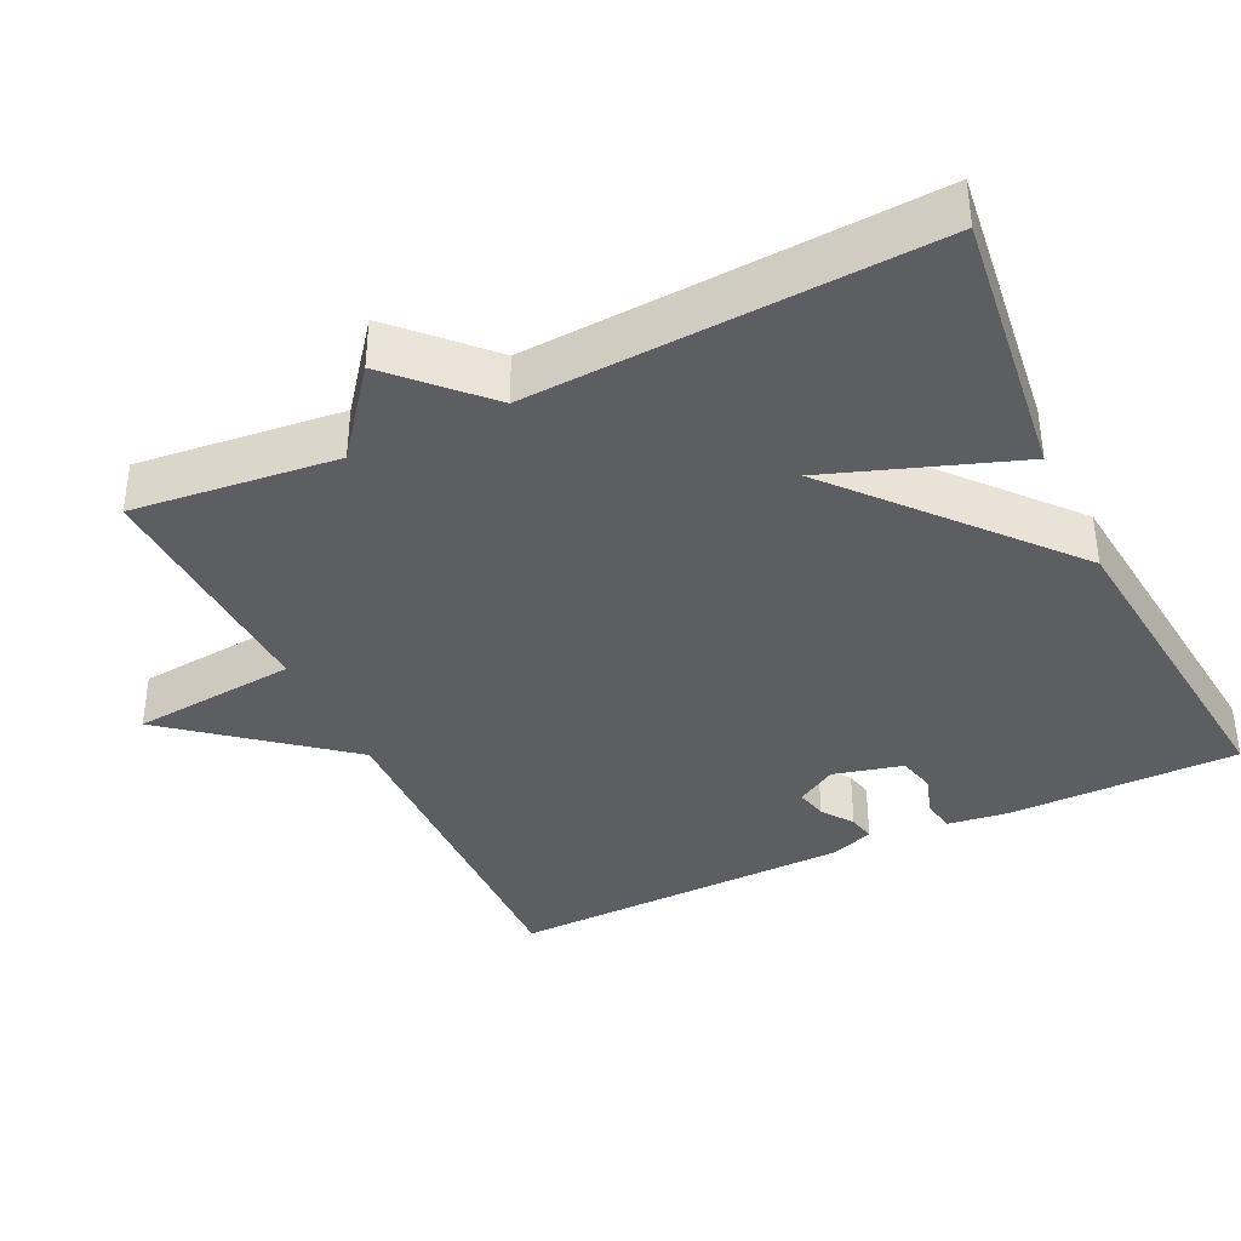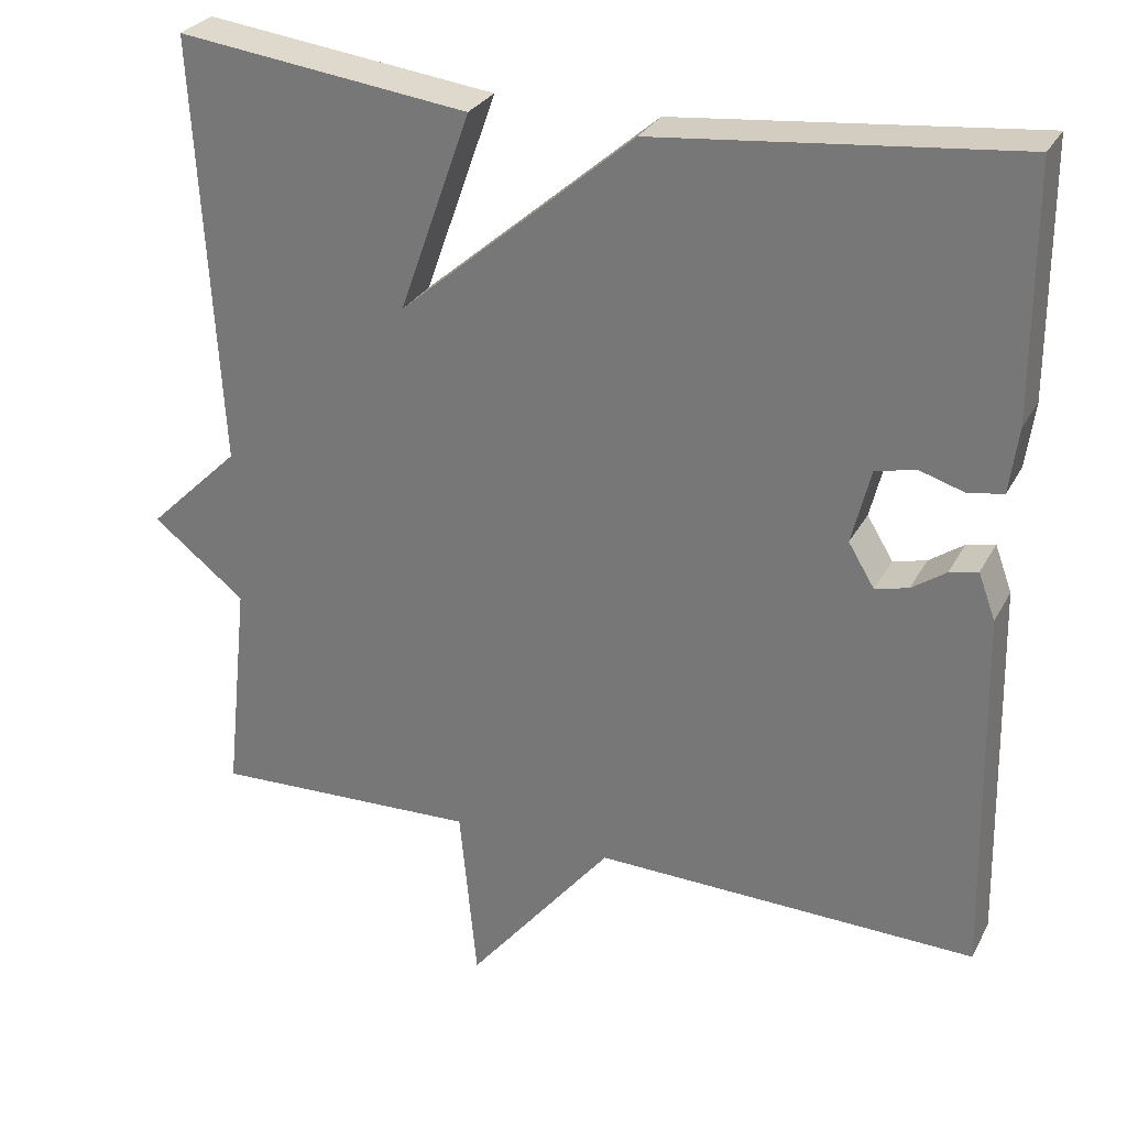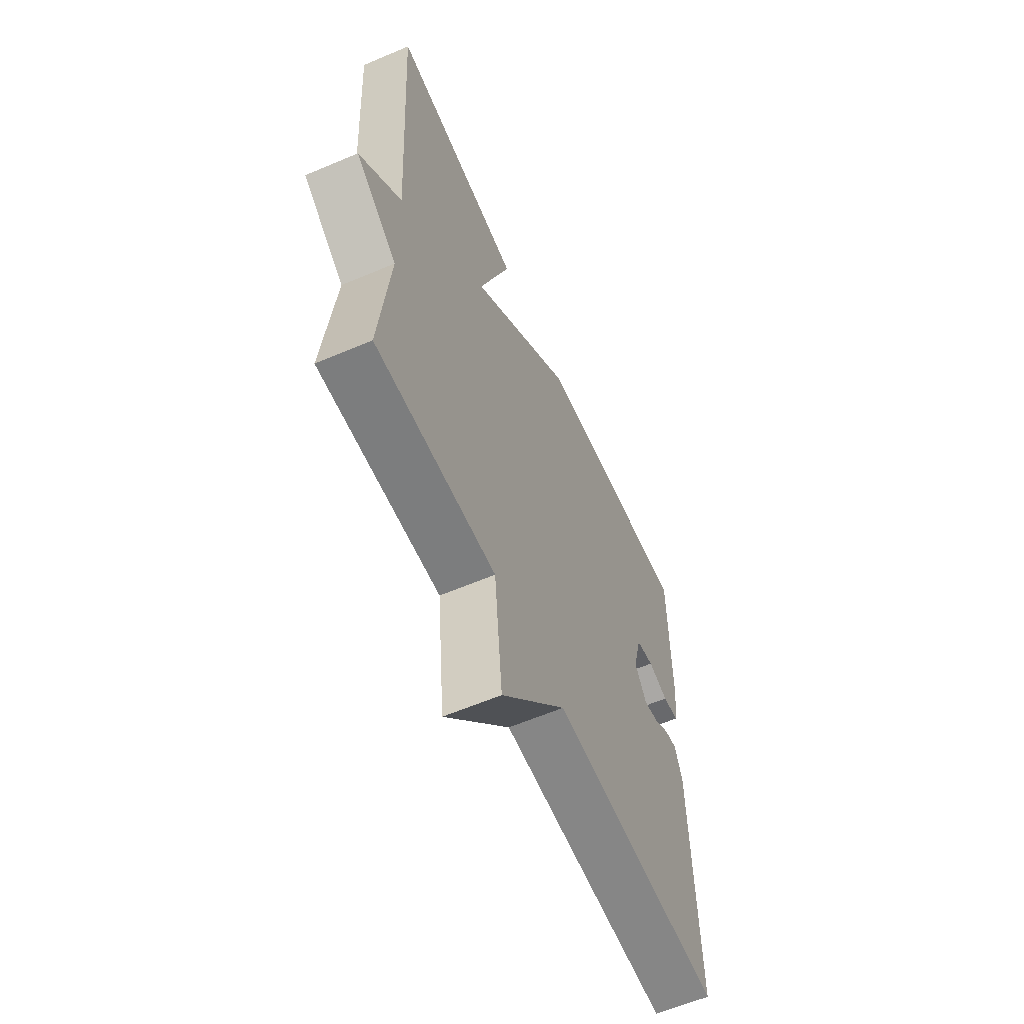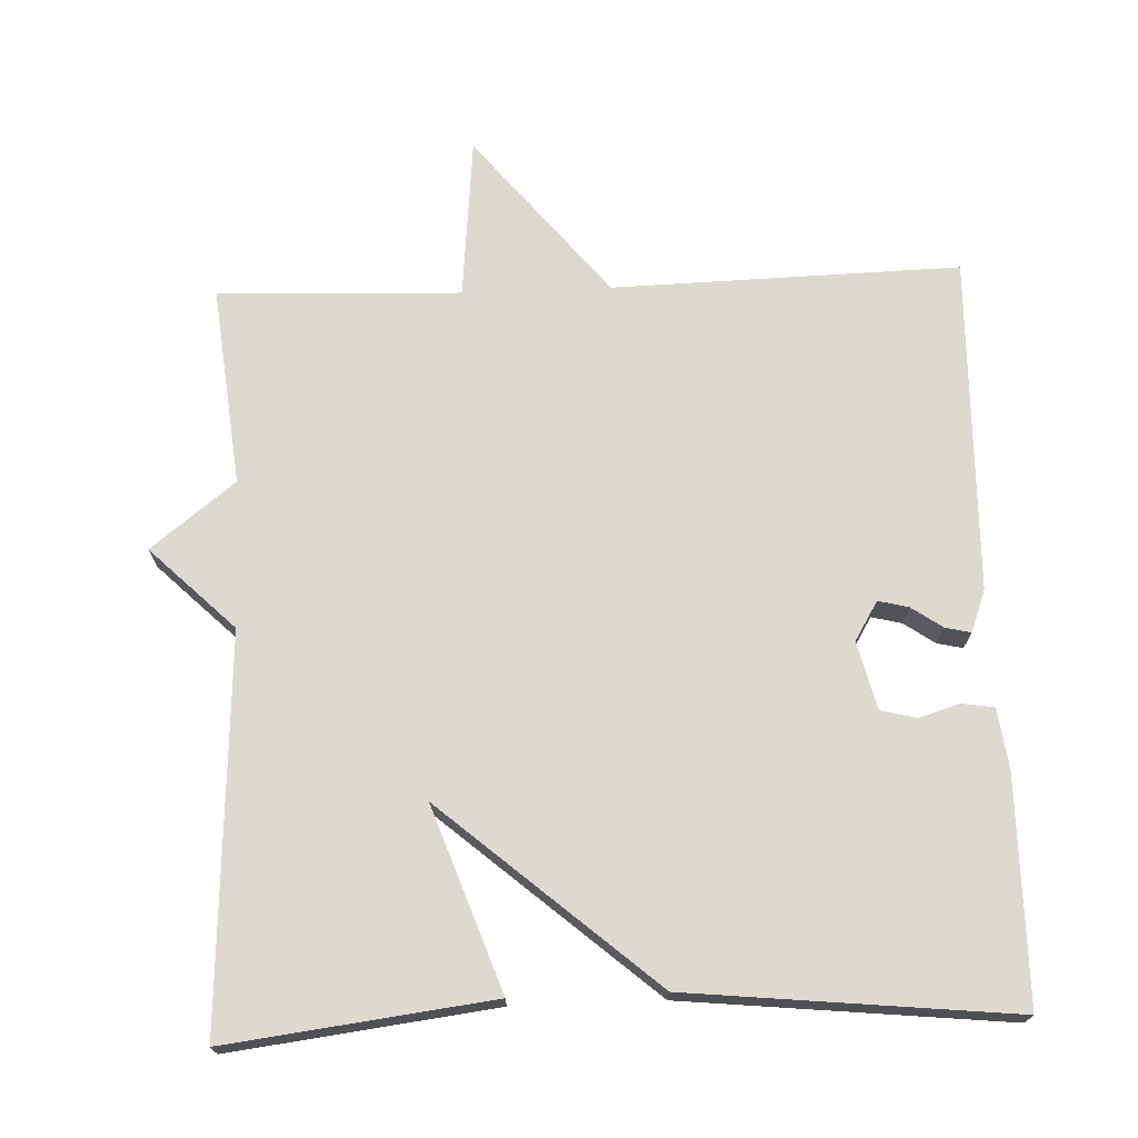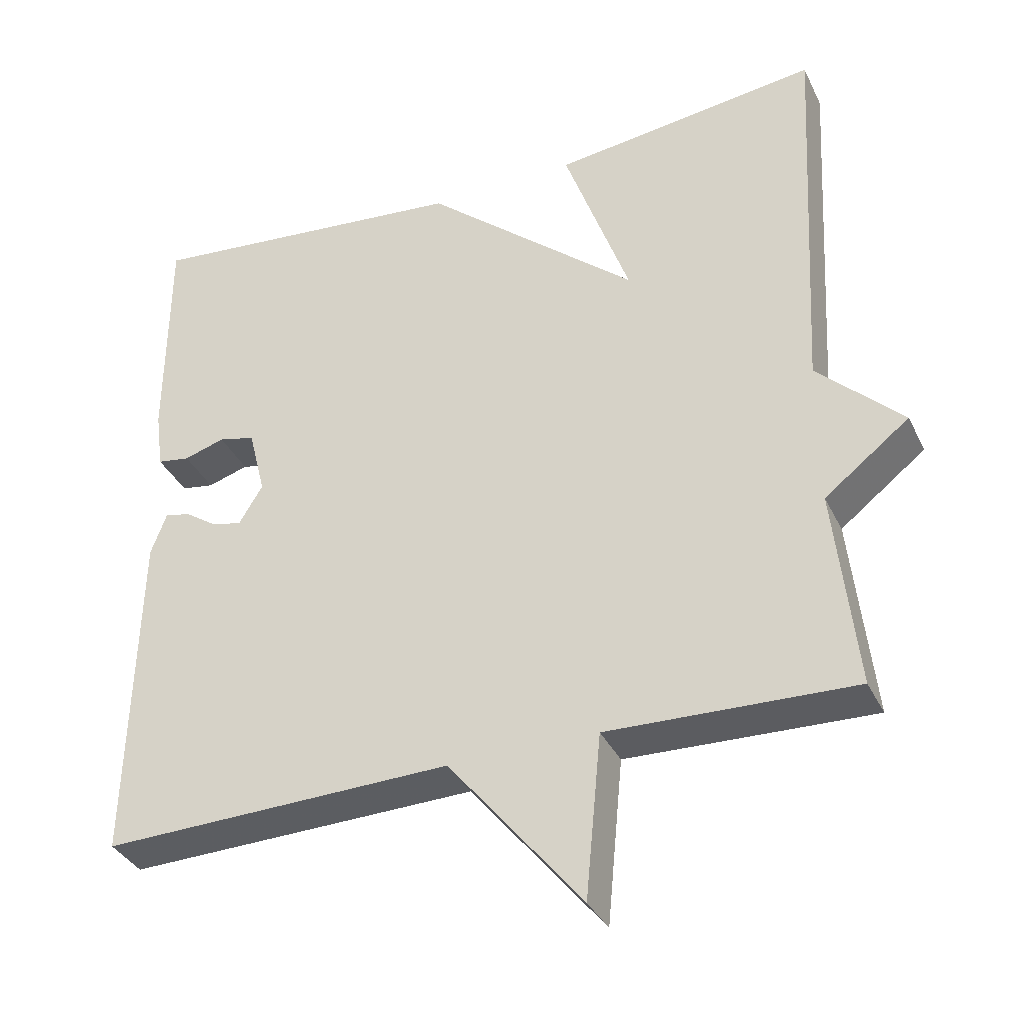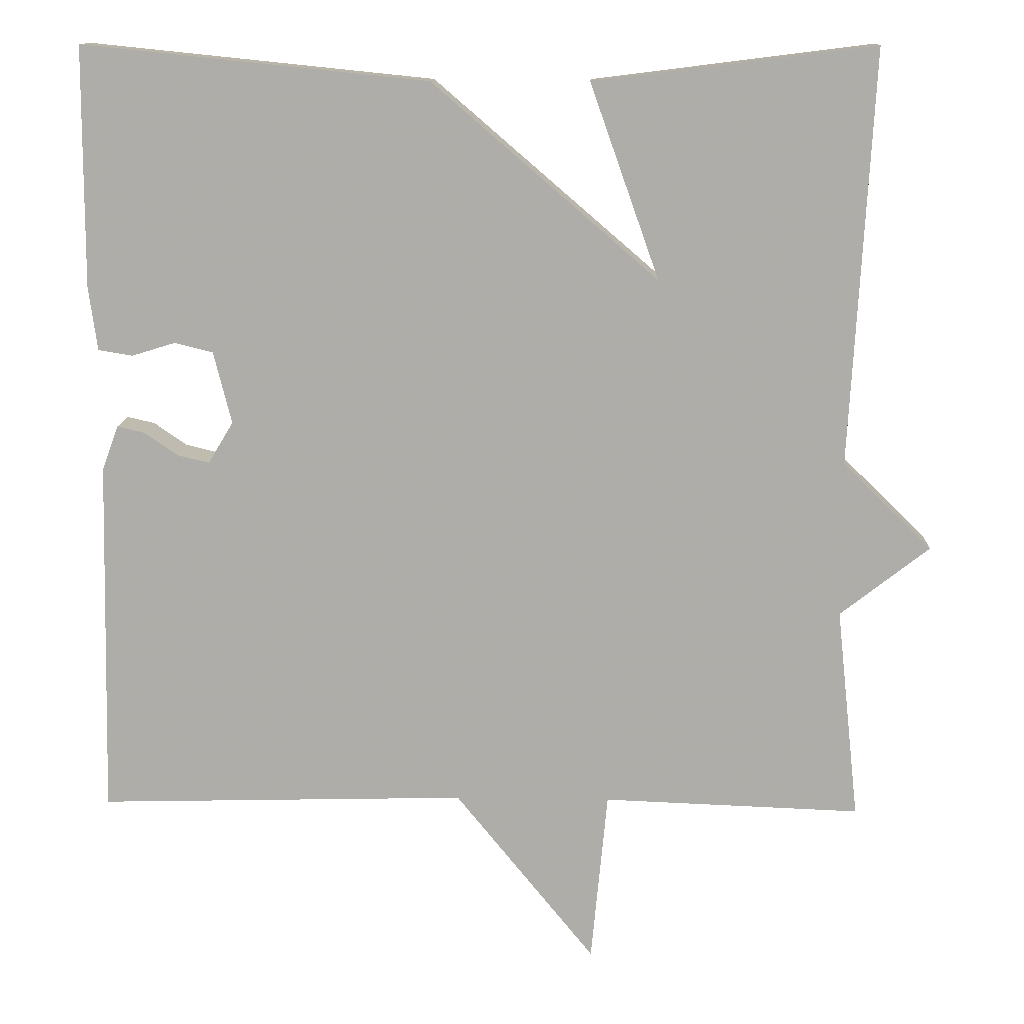
<metadata>
{"format":"obj","ext":"obj","renderer":"f3d","projection":"perspective","resolution":1024,"background":"white","views":[{"elev":-38.0,"azim":-64.4,"up":"+Y"},{"elev":28.6,"azim":23.3,"up":"+Z"},{"elev":-60.8,"azim":-66.5,"up":"+Z"},{"elev":71.5,"azim":-2.2,"up":"+Y"},{"elev":-35.8,"azim":-156.7,"up":"+Z"},{"elev":12.6,"azim":-177.8,"up":"+Z"}]}
</metadata>
<code>
v -0.5 0.07 -0.5
v -0.471 0.07 -0.229
v -0.585 0.07 -0.14
v -0.471 0.07 -0.029
v -0.5 0.07 0.5
v -0.141 0.07 0.455
v -0.229 0.07 0.207
v 0.059 0.07 0.455
v 0.5 0.07 0.5
v 0.501 0.07 0.194
v 0.49 0.07 0.113
v 0.446 0.07 0.106
v 0.391 0.07 0.123
v 0.342 0.07 0.111
v 0.319 0.07 0.019
v 0.351 0.07 -0.034
v 0.392 0.07 -0.024
v 0.434 0.07 0.005
v 0.469 0.07 0.013
v 0.49 0.07 -0.044
v 0.5 0.07 -0.5
v 0.029 0.07 -0.488
v -0.15 0.07 -0.708
v -0.171 0.07 -0.488
v -0.5 0 -0.5
v -0.471 0 -0.229
v -0.585 0 -0.14
v -0.471 0 -0.029
v -0.5 0 0.5
v -0.141 0 0.455
v -0.229 0 0.207
v 0.059 0 0.455
v 0.5 0 0.5
v 0.501 0 0.194
v 0.49 0 0.113
v 0.446 0 0.106
v 0.391 0 0.123
v 0.342 0 0.111
v 0.319 0 0.019
v 0.351 0 -0.034
v 0.392 0 -0.024
v 0.434 0 0.005
v 0.469 0 0.013
v 0.49 0 -0.044
v 0.5 0 -0.5
v 0.029 0 -0.488
v -0.15 0 -0.708
v -0.171 0 -0.488
f 22 23 24
f 20 21 22
f 19 20 22
f 18 19 22
f 17 18 22
f 16 17 22 24
f 24 1 2
f 16 24 2
f 15 16 2
f 11 12 13
f 10 11 13
f 9 10 13
f 8 9 13
f 7 8 13 14
f 4 5 6 7
f 14 15 2
f 7 14 2
f 4 7 2
f 2 3 4
f 48 47 46
f 46 45 44
f 46 44 43
f 46 43 42
f 46 42 41
f 48 46 41 40
f 26 25 48
f 26 48 40
f 26 40 39
f 37 36 35
f 37 35 34
f 37 34 33
f 37 33 32
f 38 37 32 31
f 31 30 29 28
f 26 39 38
f 26 38 31
f 26 31 28
f 28 27 26
f 1 25 26 2
f 2 26 27 3
f 3 27 28 4
f 4 28 29 5
f 5 29 30 6
f 6 30 31 7
f 7 31 32 8
f 8 32 33 9
f 9 33 34 10
f 10 34 35 11
f 11 35 36 12
f 12 36 37 13
f 13 37 38 14
f 14 38 39 15
f 15 39 40 16
f 16 40 41 17
f 17 41 42 18
f 18 42 43 19
f 19 43 44 20
f 20 44 45 21
f 21 45 46 22
f 22 46 47 23
f 23 47 48 24
f 24 48 25 1

</code>
